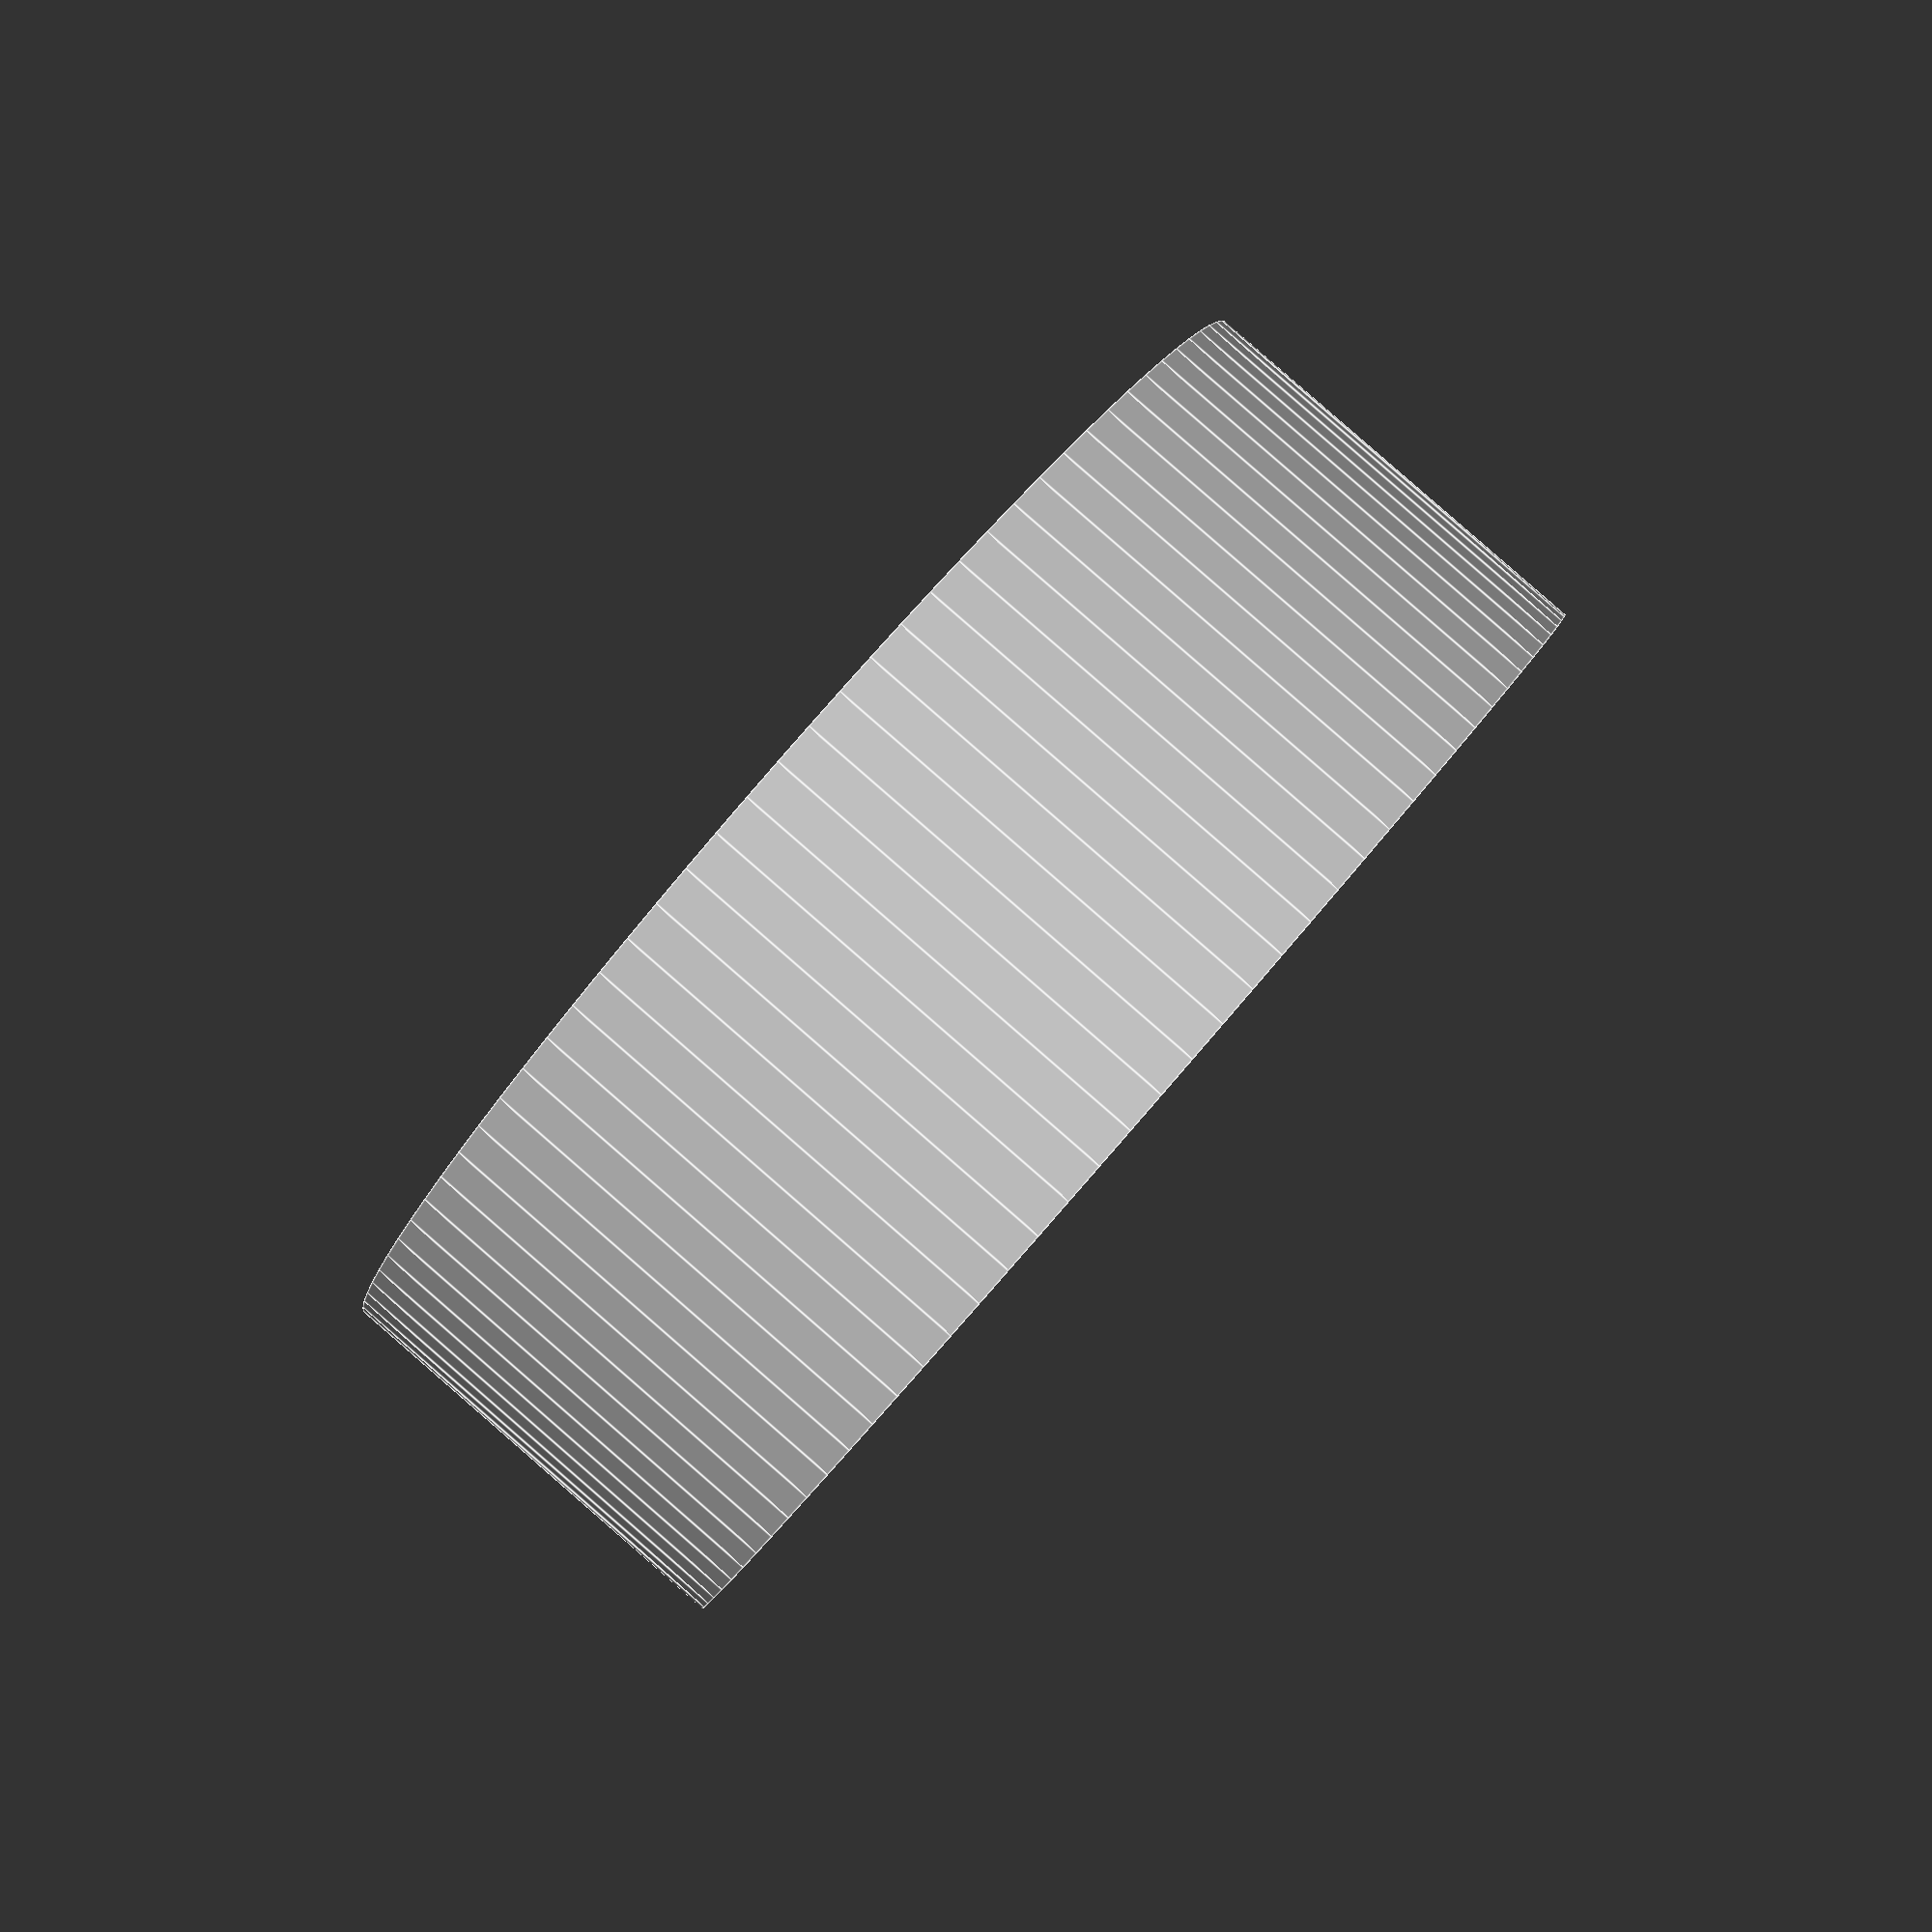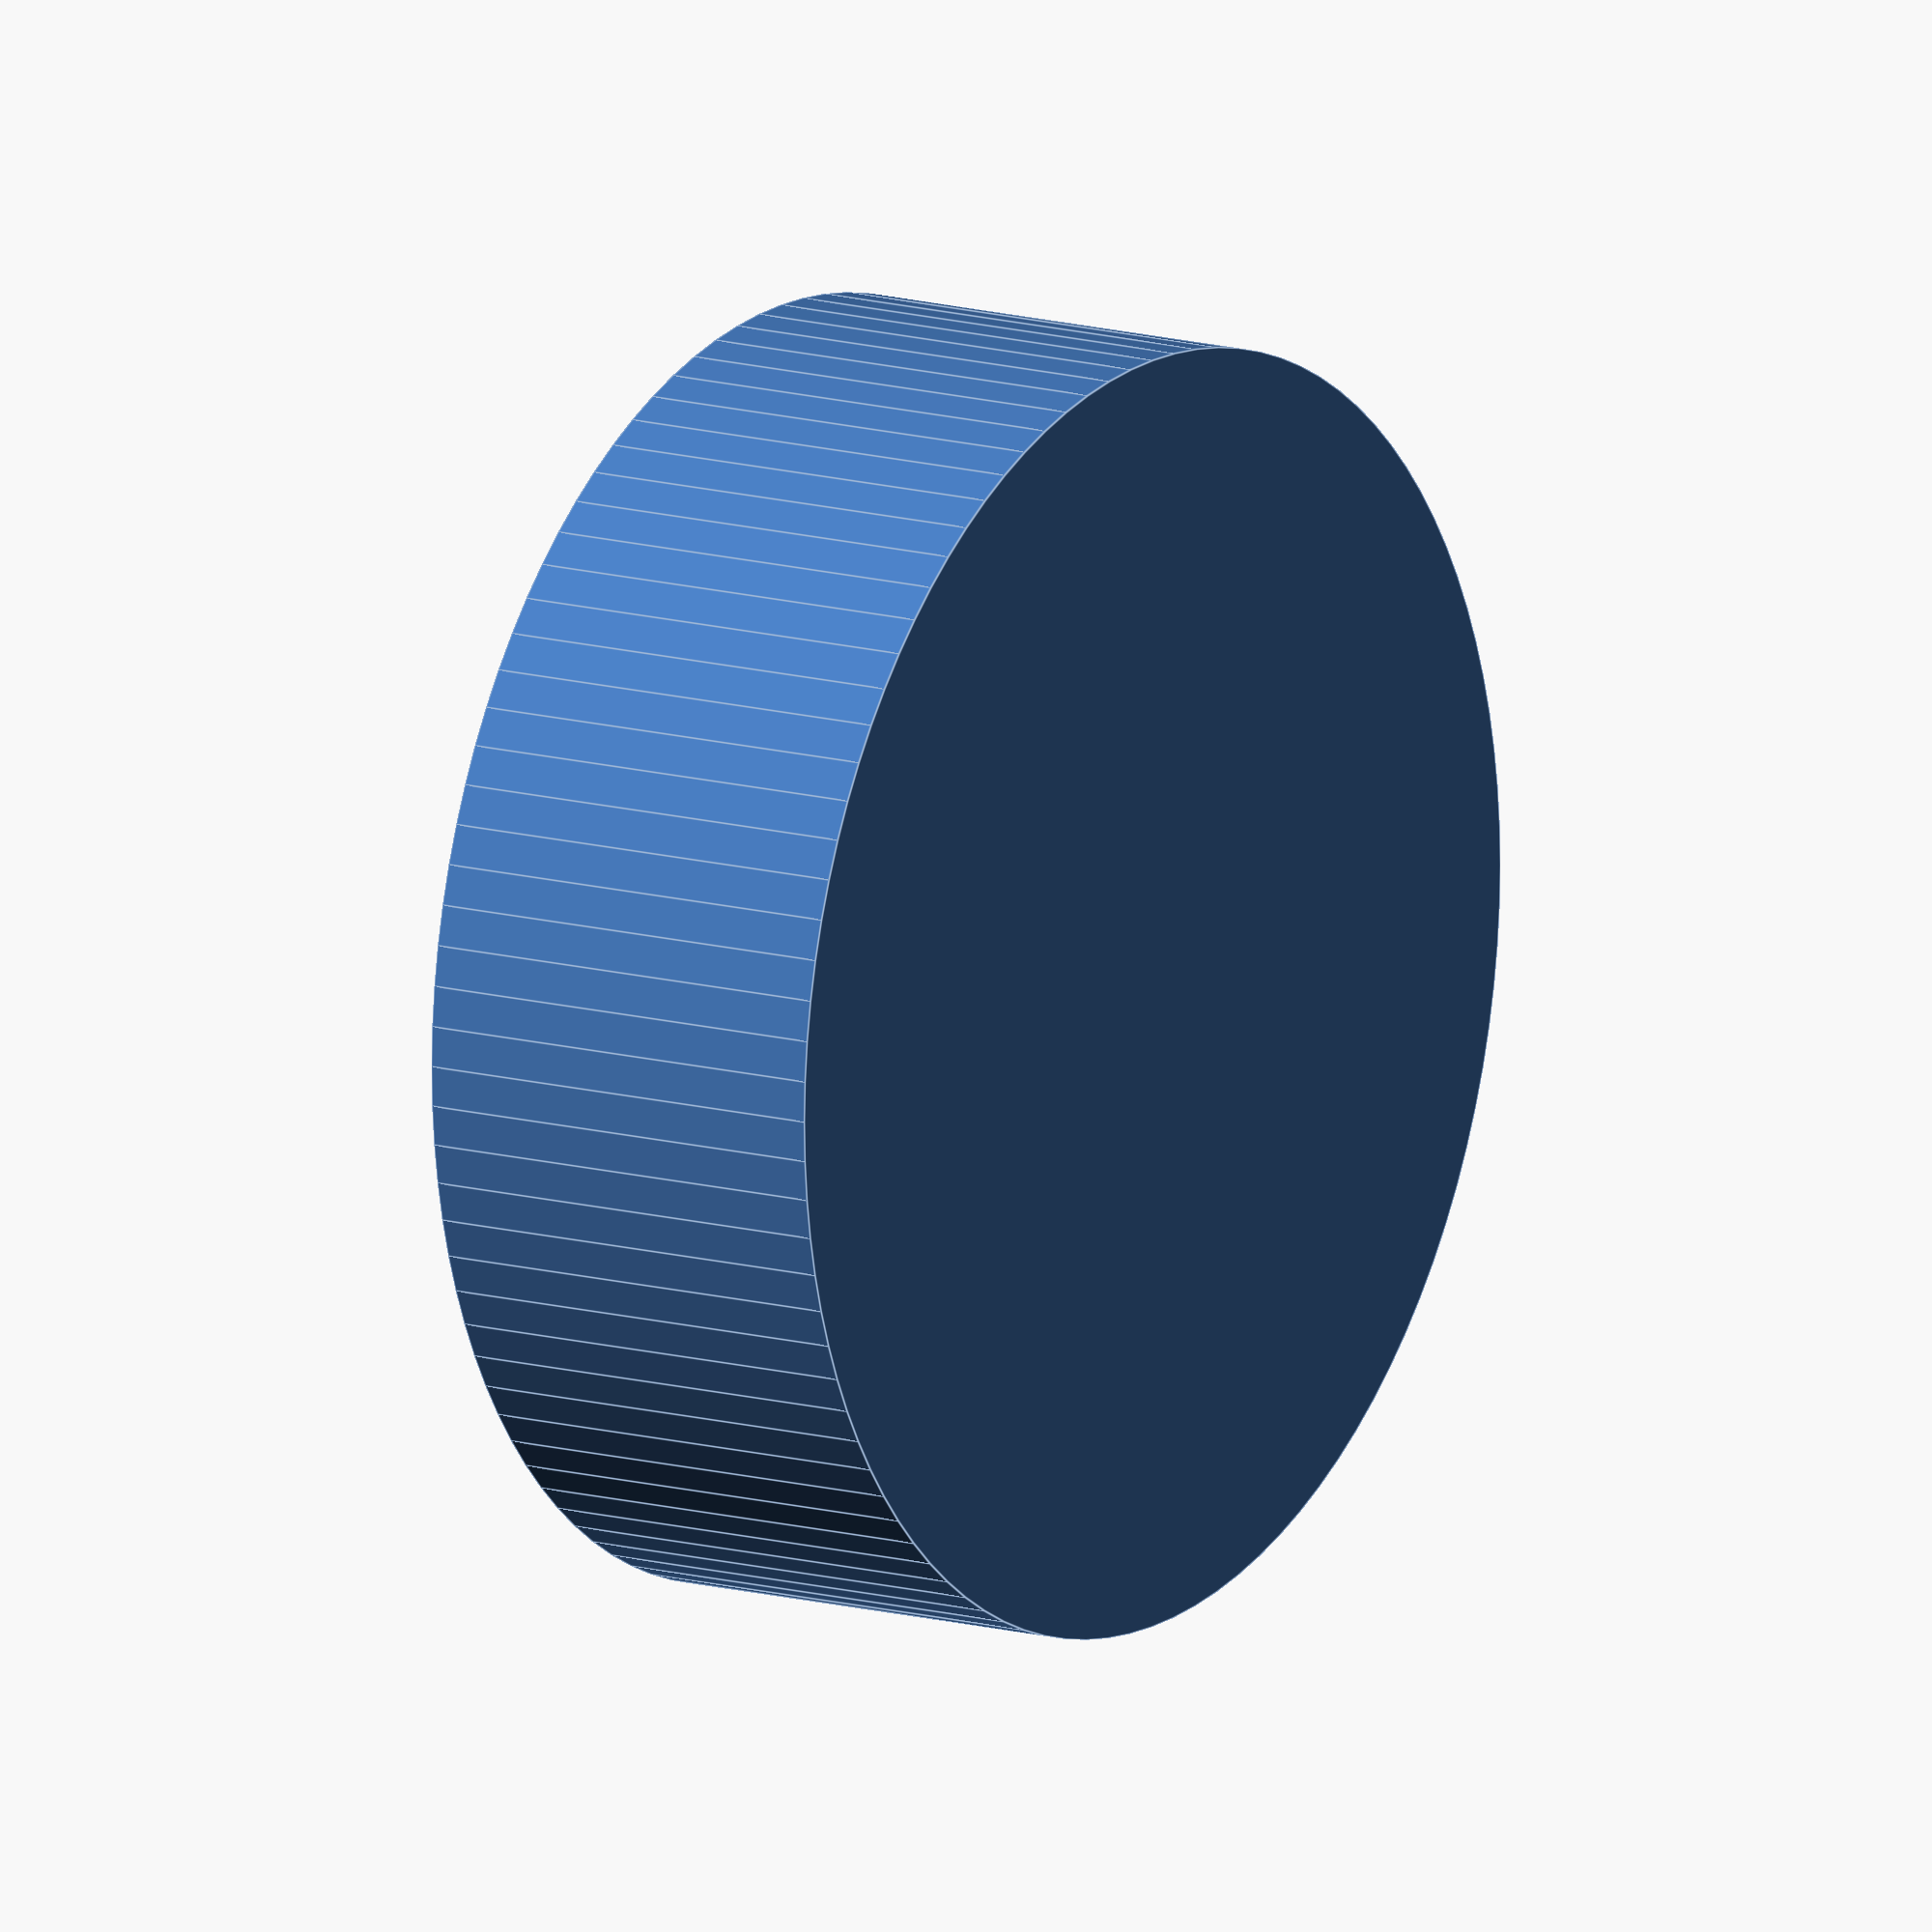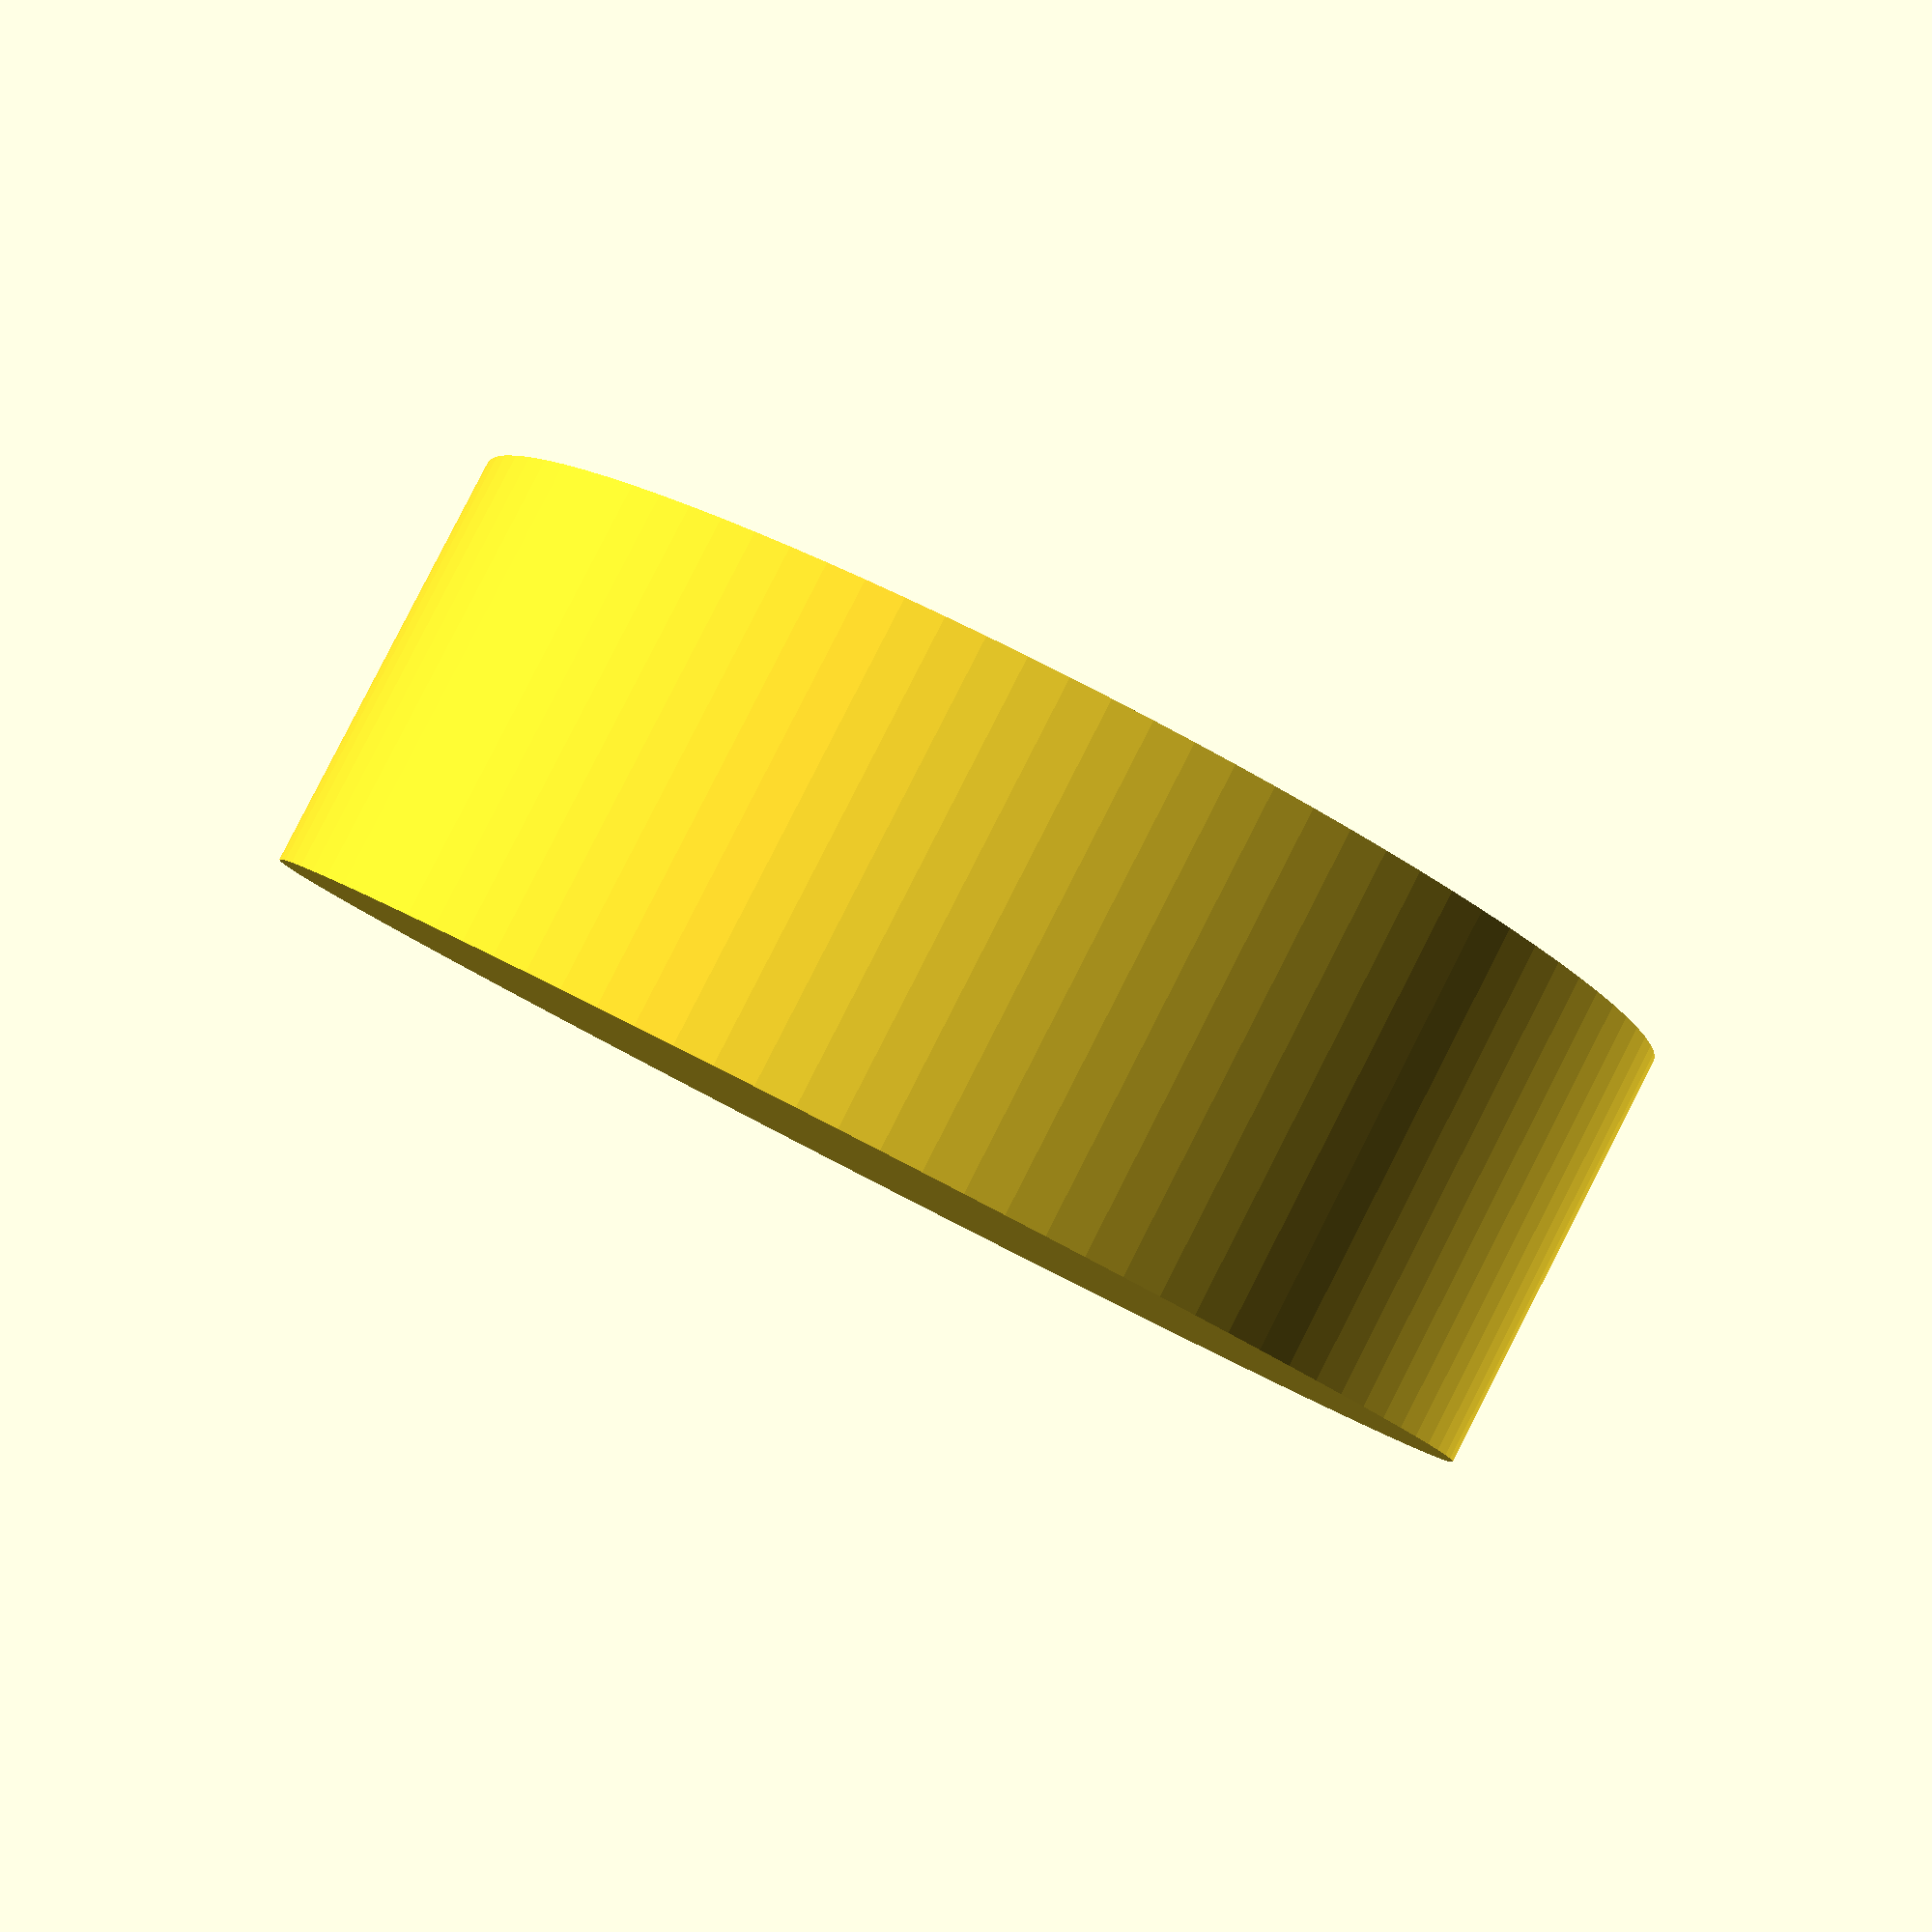
<openscad>
overallDia=75;
$fn=100;


difference(){
cylinder(h=25.4,d1=overallDia,d2=overallDia);
translate([0,0,overallDia/2+2])
sphere(d=overallDia);
}
</openscad>
<views>
elev=272.6 azim=68.8 roll=311.0 proj=p view=edges
elev=346.4 azim=32.3 roll=122.3 proj=o view=edges
elev=274.4 azim=195.4 roll=207.1 proj=p view=solid
</views>
